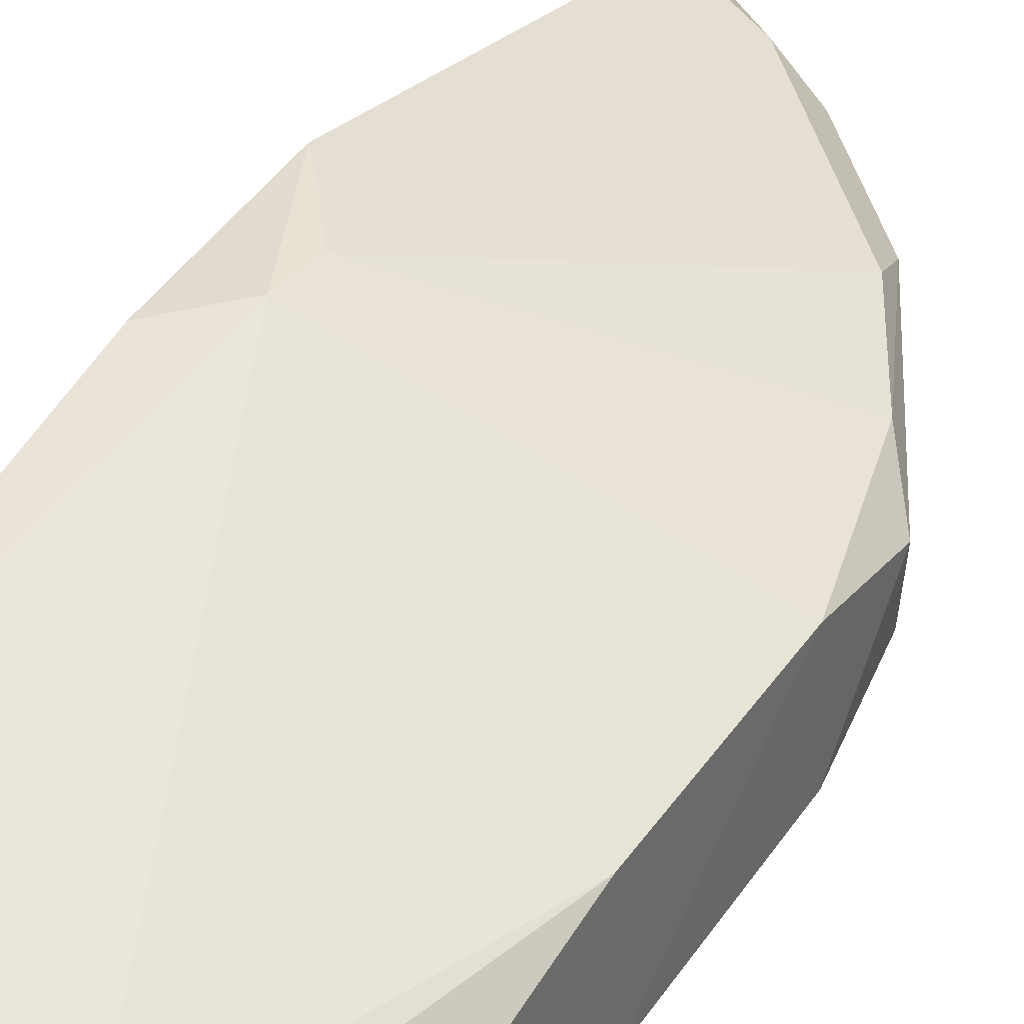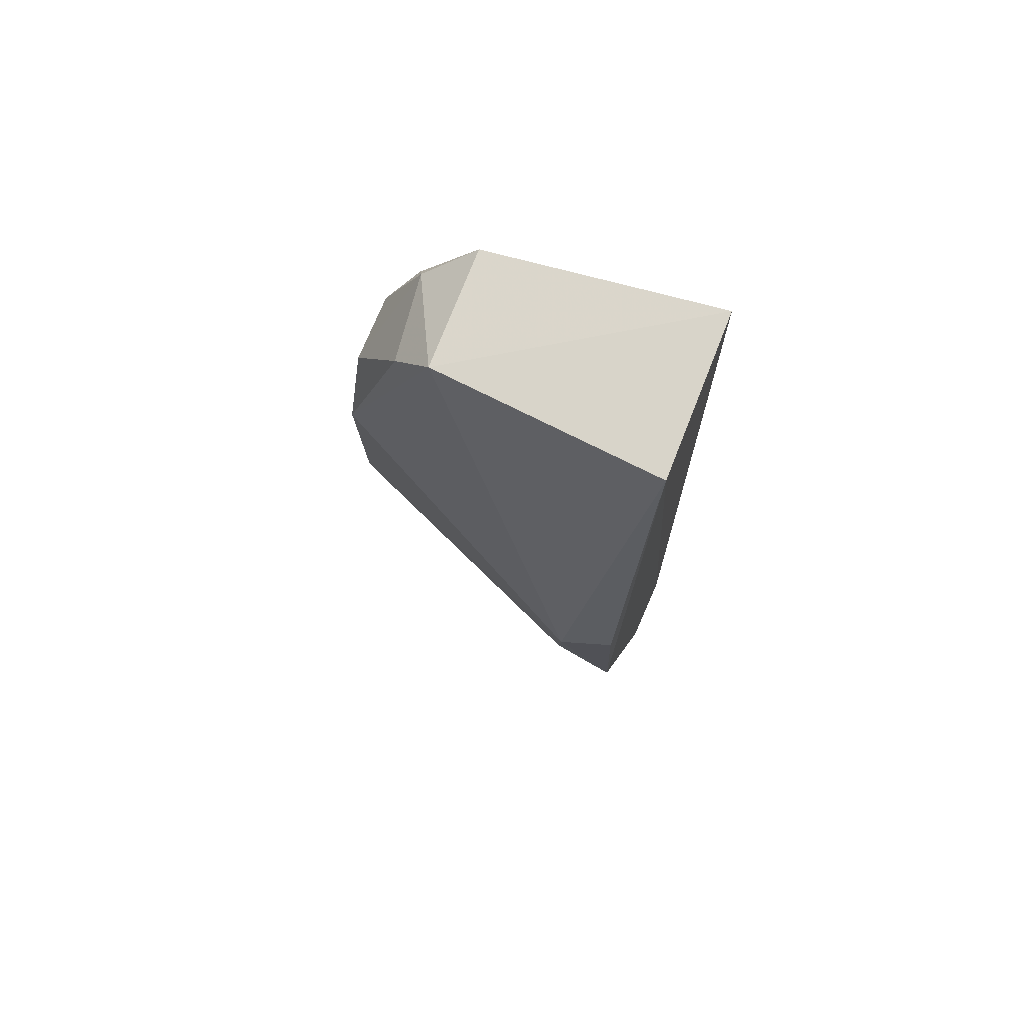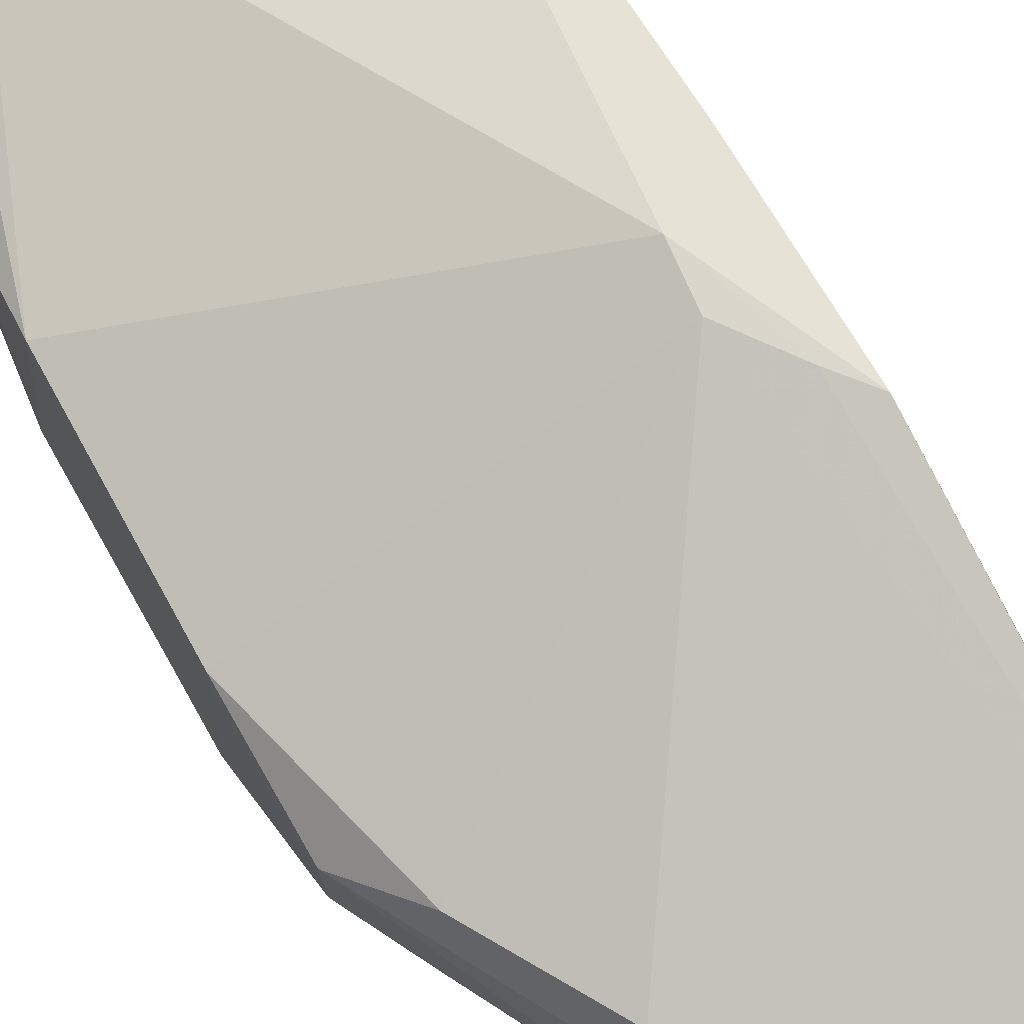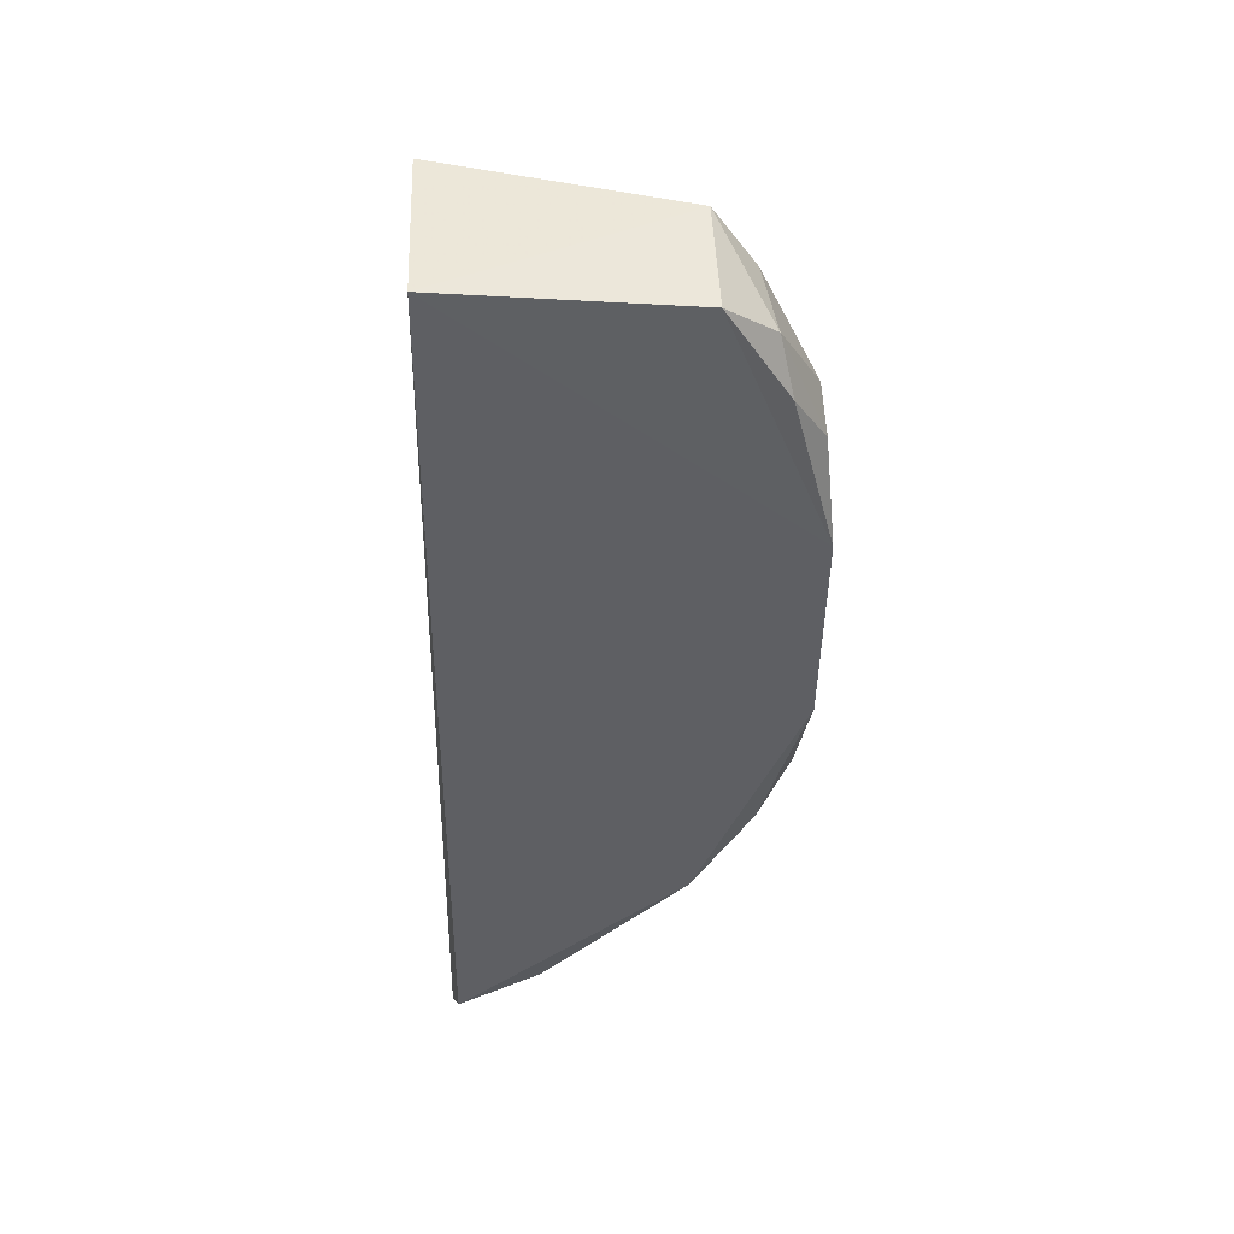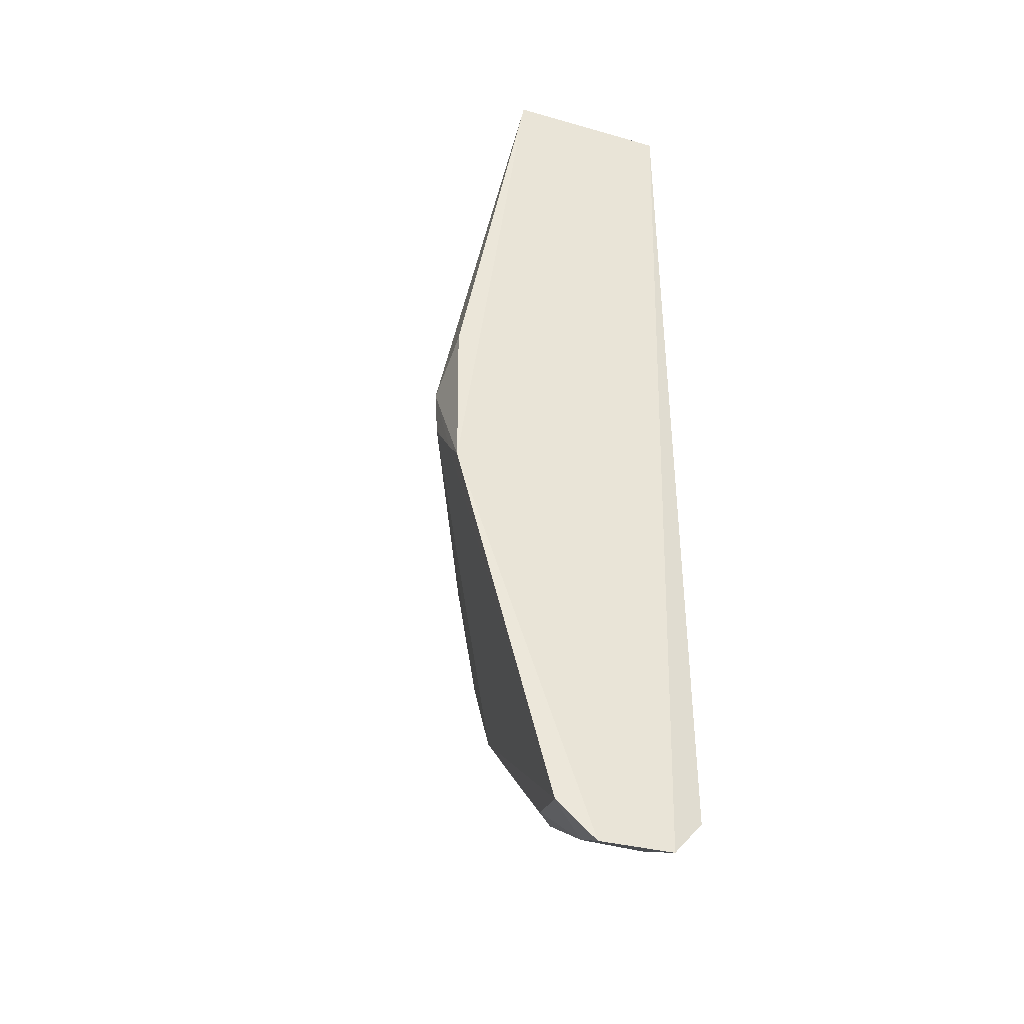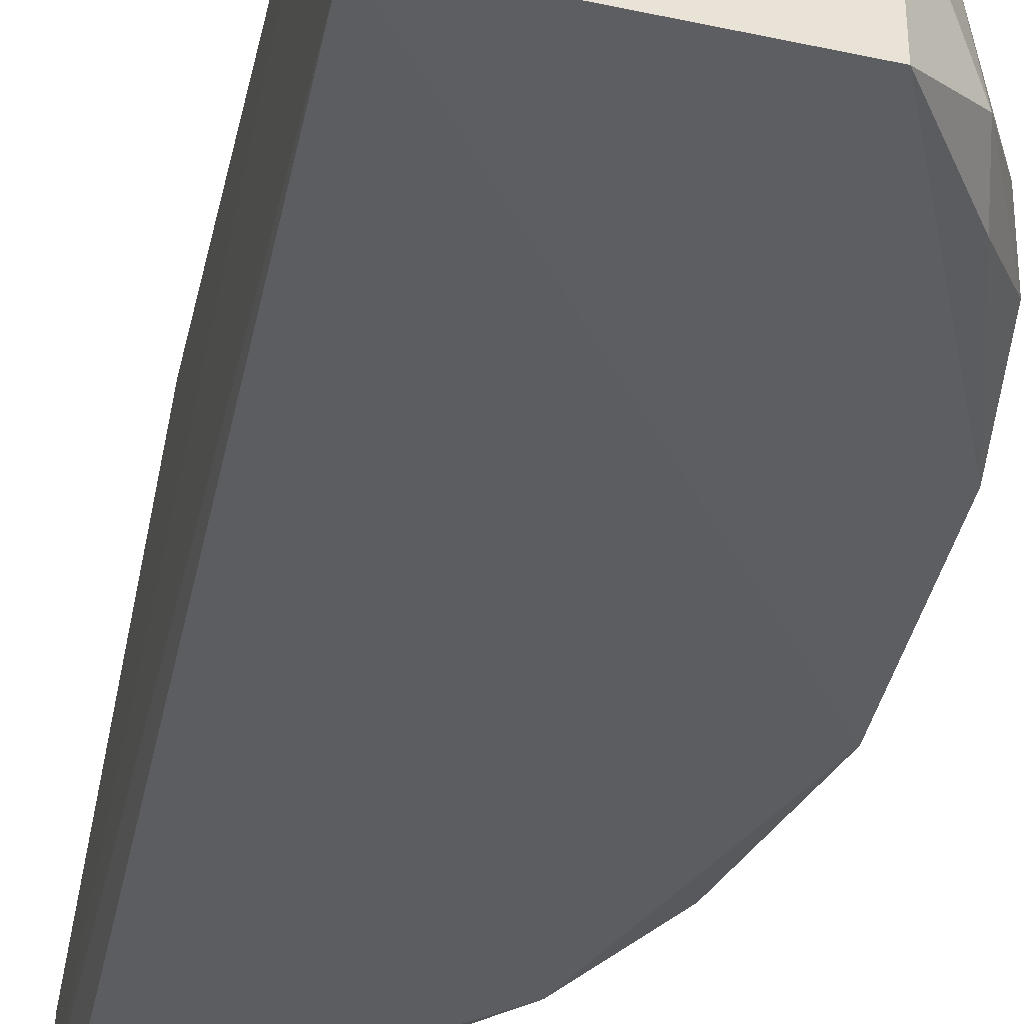
<metadata>
{"format":"obj","ext":"obj","renderer":"f3d","projection":"perspective","resolution":1024,"background":"white","views":[{"elev":41.9,"azim":-148.3,"up":"+Z"},{"elev":75.5,"azim":21.8,"up":"+Y"},{"elev":69.1,"azim":-28.2,"up":"+Z"},{"elev":46.7,"azim":178.0,"up":"+Y"},{"elev":-36.6,"azim":70.2,"up":"+Y"},{"elev":-37.9,"azim":169.2,"up":"+Z"}]}
</metadata>
<code>
v -0.07205 0.02284 0.08635
v -0.07105 -0.03662 0.0826
v -0.07209 0.02279 0.07618
v -0.08639 0.02071 0.07713
v -0.09227 -0.0072 0.08415
v -0.07141 -0.03431 0.07604
v -0.08631 0.02095 0.08461
v -0.07089 -0.03666 0.07805
v -0.07518 -0.003949 0.0915
v -0.09245 -0.007516 0.07696
v -0.08594 -0.02295 0.08391
v -0.07173 -0.01124 0.09101
v -0.09236 0.004866 0.08445
v -0.09265 0.004918 0.07719
v -0.0754 -0.006692 0.09127
v -0.09195 -0.01367 0.08218
v -0.07927 -0.03173 0.07882
v -0.07202 -0.001258 0.091
v -0.07154 -0.03421 0.08491
v -0.09211 0.01134 0.08271
v -0.0895 -0.01693 0.0837
v -0.07351 -0.0355 0.07872
v -0.07921 -0.03179 0.08227
v -0.07666 -0.03264 0.07703
v -0.08533 -0.02565 0.07869
v -0.07319 -0.009546 0.09111
v -0.08877 0.01773 0.084
v -0.09206 0.01125 0.07856
v -0.0852 -0.02572 0.0823
v -0.07651 -0.03245 0.08392
v -0.07339 -0.03547 0.08268
v -0.08589 -0.02303 0.07666
v -0.08937 0.01789 0.07869
v -0.09011 0.01469 0.07742
v -0.09174 -0.01358 0.07843
v -0.08963 -0.01696 0.07702
f 7 1 3
f 7 3 4
f 8 1 2
f 8 3 1
f 8 6 3
f 9 1 7
f 10 3 6
f 12 2 1
f 13 9 7
f 13 5 9
f 14 4 3
f 14 3 10
f 14 10 5
f 14 5 13
f 15 9 5
f 16 5 10
f 18 12 1
f 18 1 9
f 18 9 12
f 19 2 12
f 19 15 11
f 20 14 13
f 21 15 5
f 21 11 15
f 21 5 16
f 22 8 2
f 23 17 22
f 24 6 8
f 24 22 17
f 24 8 22
f 25 24 17
f 25 17 23
f 26 19 12
f 26 15 19
f 26 12 9
f 26 9 15
f 27 20 13
f 27 13 7
f 28 14 20
f 29 21 16
f 29 11 21
f 29 16 25
f 29 25 23
f 30 19 11
f 30 29 23
f 30 11 29
f 31 23 22
f 31 22 2
f 31 30 23
f 31 2 19
f 31 19 30
f 32 10 6
f 32 6 24
f 32 24 25
f 33 27 7
f 33 7 4
f 33 28 20
f 33 20 27
f 34 4 14
f 34 14 28
f 34 33 4
f 34 28 33
f 35 25 16
f 35 16 10
f 36 32 25
f 36 25 35
f 36 35 10
f 36 10 32

</code>
